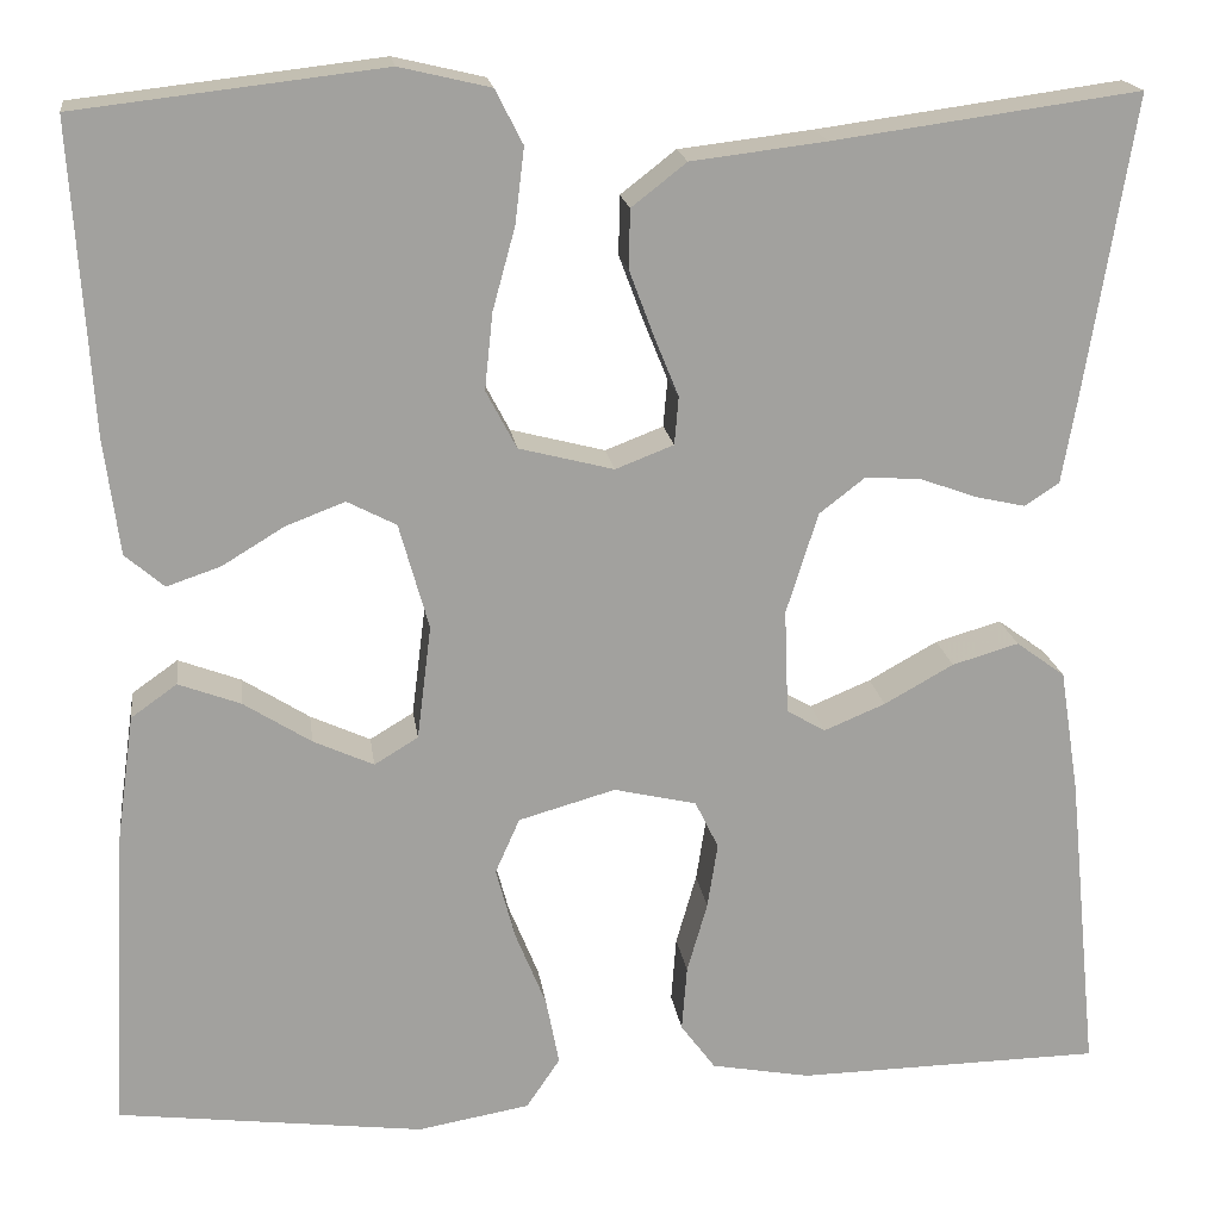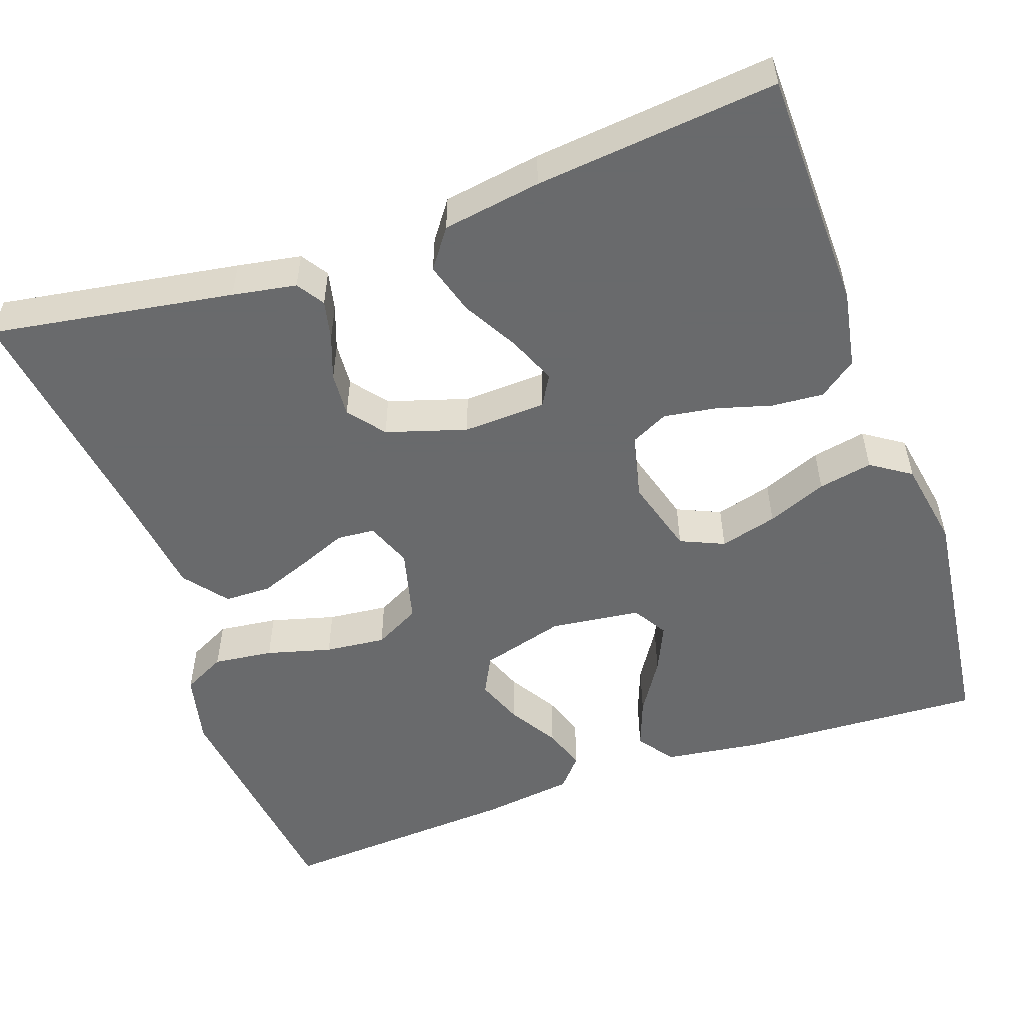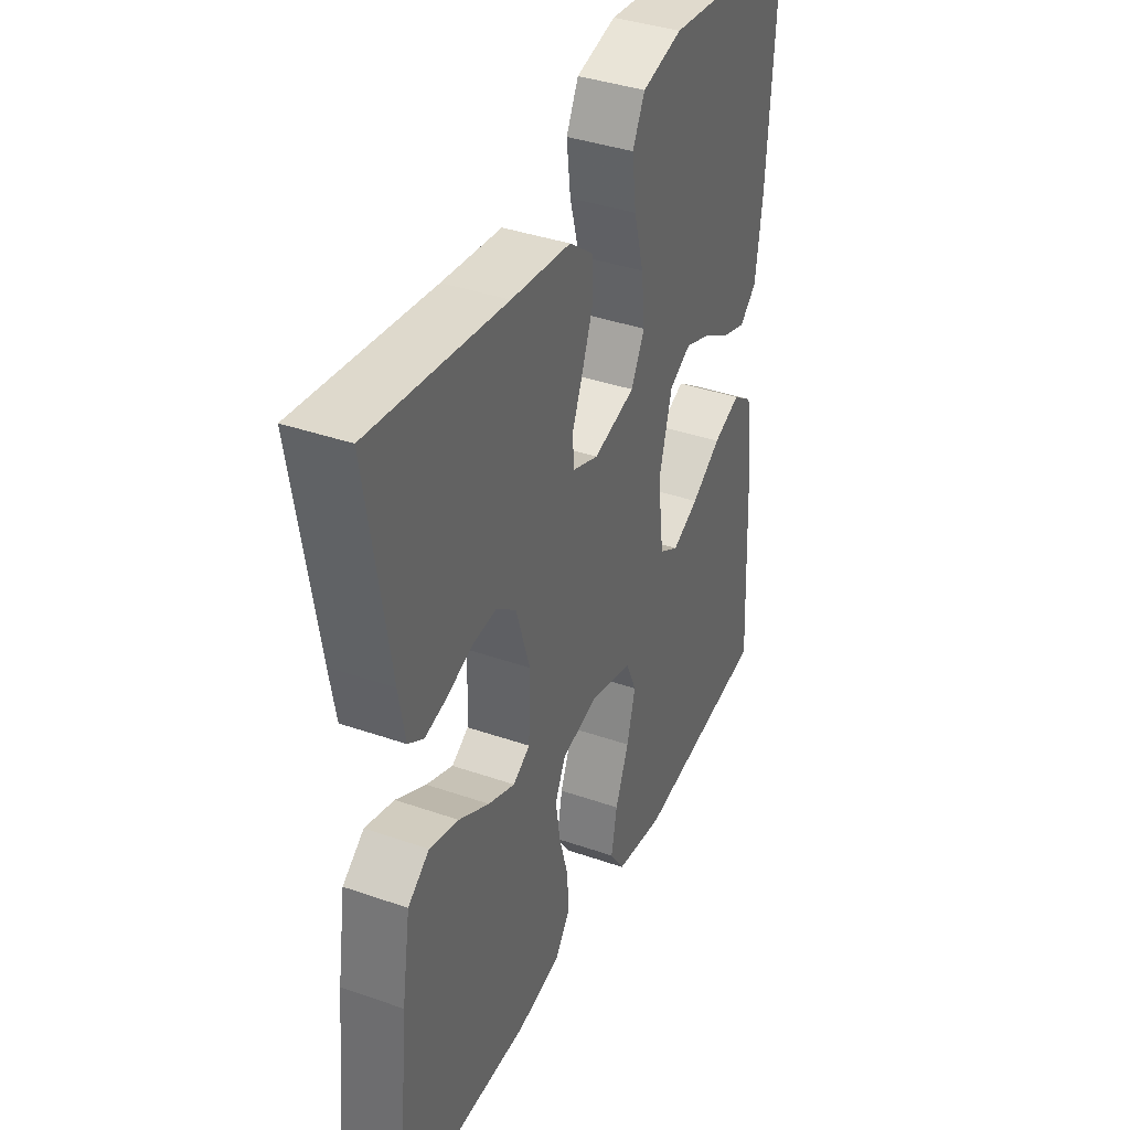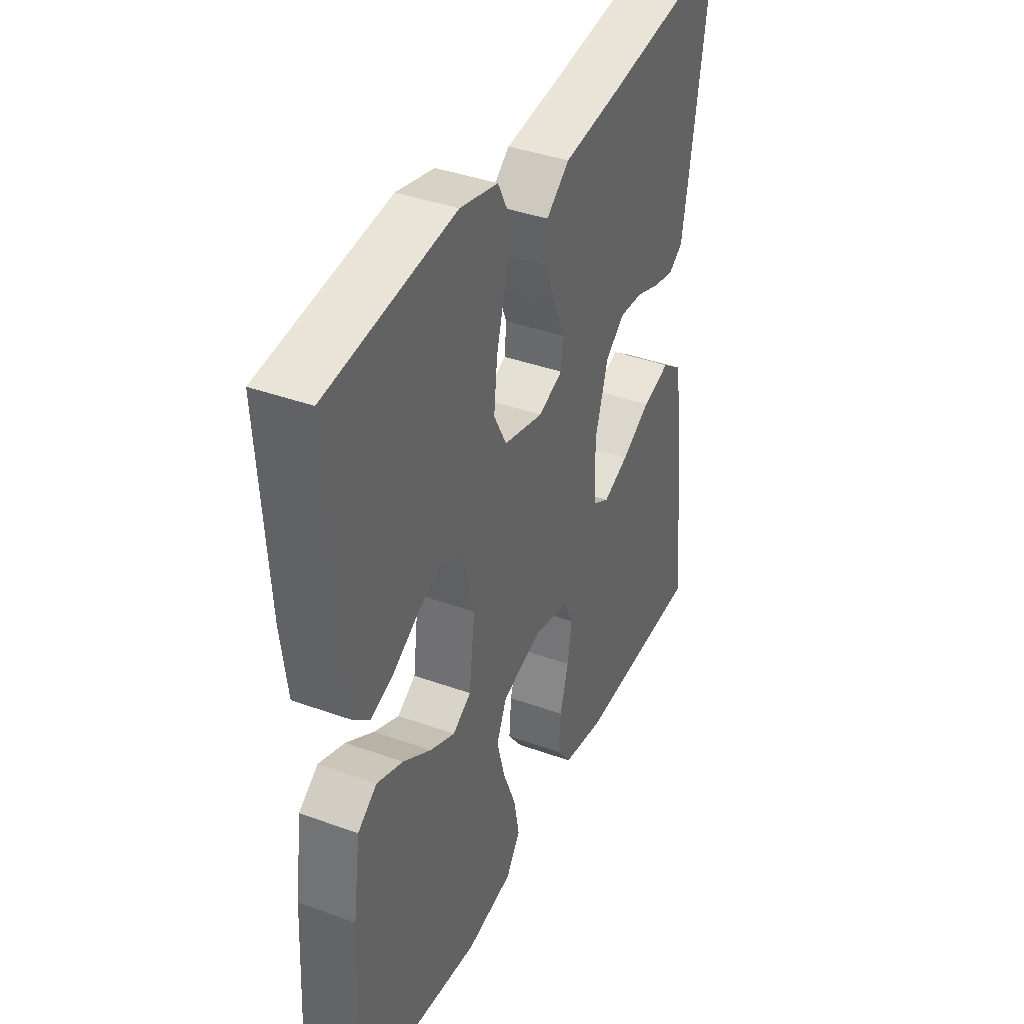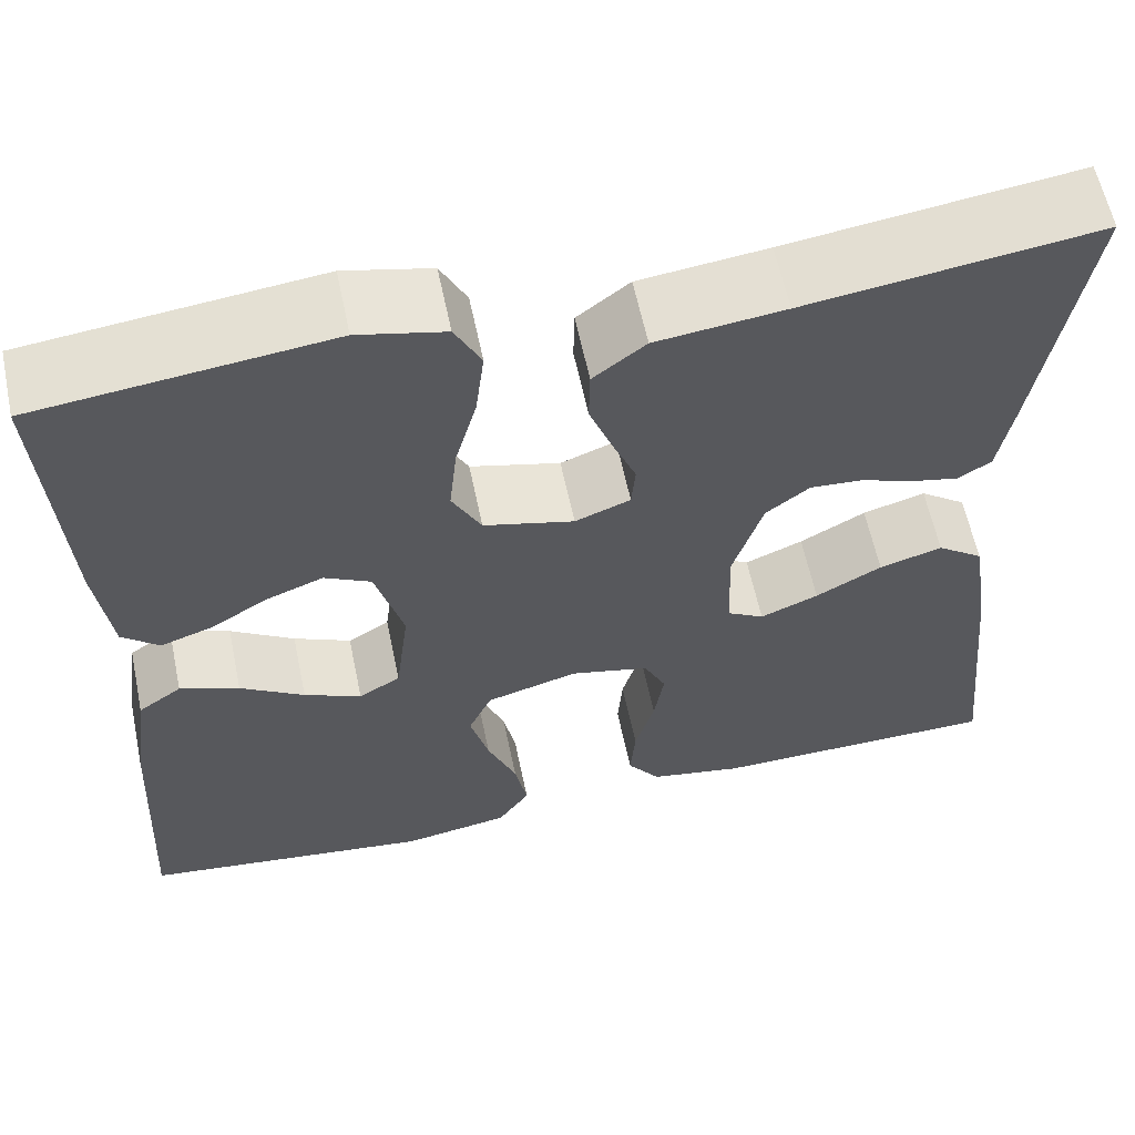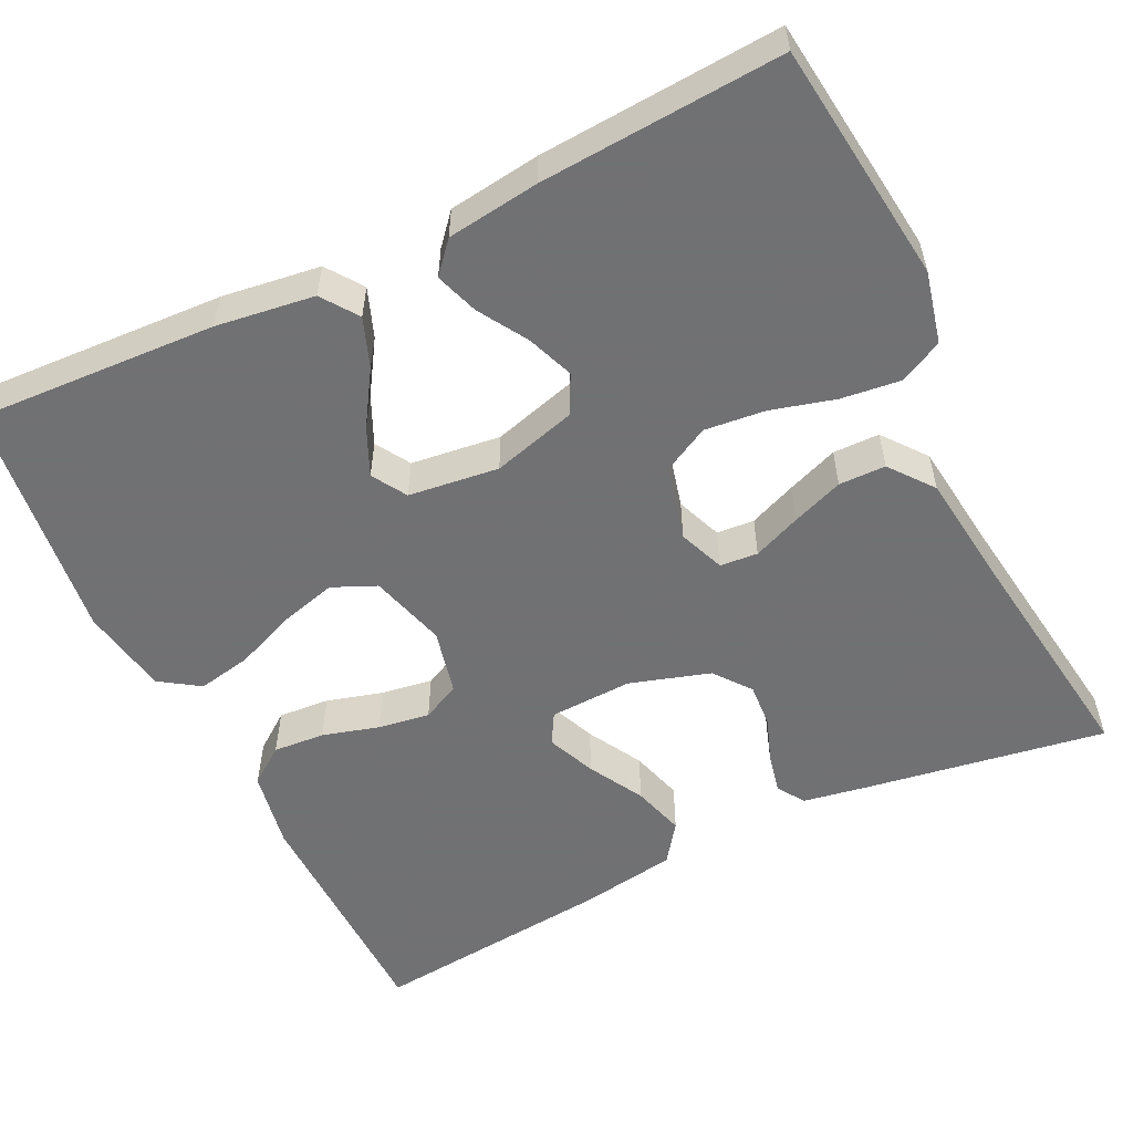
<metadata>
{"format":"obj","ext":"obj","renderer":"f3d","projection":"perspective","resolution":1024,"background":"white","views":[{"elev":18.3,"azim":-7.7,"up":"+Z"},{"elev":-52.9,"azim":109.5,"up":"+Y"},{"elev":38.6,"azim":113.7,"up":"+Z"},{"elev":39.0,"azim":-65.6,"up":"+Z"},{"elev":60.2,"azim":-11.8,"up":"+Z"},{"elev":-55.3,"azim":-63.9,"up":"+Y"}]}
</metadata>
<code>
v -0.5 0.07 0.5
v -0.2 0.07 0.535
v -0.111 0.07 0.514
v -0.084 0.07 0.461
v -0.093 0.07 0.387
v -0.115 0.07 0.307
v -0.123 0.07 0.232
v -0.093 0.07 0.175
v 0 0.07 0.151
v 0.057 0.07 0.173
v 0.061 0.07 0.22
v 0.037 0.07 0.279
v 0.013 0.07 0.343
v 0.014 0.07 0.401
v 0.068 0.07 0.443
v 0.2 0.07 0.459
v 0.5 0.07 0.5
v 0.451 0.07 0.2
v 0.437 0.07 0.121
v 0.403 0.07 0.099
v 0.354 0.07 0.11
v 0.299 0.07 0.13
v 0.244 0.07 0.134
v 0.199 0.07 0.099
v 0.168 0.07 0
v 0.172 0.07 -0.103
v 0.21 0.07 -0.125
v 0.27 0.07 -0.1
v 0.338 0.07 -0.062
v 0.403 0.07 -0.043
v 0.451 0.07 -0.078
v 0.47 0.07 -0.2
v 0.5 0.07 -0.5
v 0.2 0.07 -0.505
v 0.103 0.07 -0.487
v 0.069 0.07 -0.441
v 0.074 0.07 -0.377
v 0.094 0.07 -0.307
v 0.104 0.07 -0.243
v 0.081 0.07 -0.196
v 0 0.07 -0.177
v -0.095 0.07 -0.204
v -0.119 0.07 -0.258
v -0.1 0.07 -0.329
v -0.07 0.07 -0.403
v -0.057 0.07 -0.47
v -0.09 0.07 -0.519
v -0.2 0.07 -0.538
v -0.5 0.07 -0.5
v -0.484 0.07 -0.2
v -0.467 0.07 -0.078
v -0.422 0.07 -0.046
v -0.361 0.07 -0.069
v -0.295 0.07 -0.111
v -0.236 0.07 -0.138
v -0.193 0.07 -0.112
v -0.179 0.07 0
v -0.208 0.07 0.104
v -0.256 0.07 0.129
v -0.314 0.07 0.107
v -0.375 0.07 0.07
v -0.428 0.07 0.052
v -0.466 0.07 0.085
v -0.481 0.07 0.2
v -0.5 0 0.5
v -0.2 0 0.535
v -0.111 0 0.514
v -0.084 0 0.461
v -0.093 0 0.387
v -0.115 0 0.307
v -0.123 0 0.232
v -0.093 0 0.175
v 0 0 0.151
v 0.057 0 0.173
v 0.061 0 0.22
v 0.037 0 0.279
v 0.013 0 0.343
v 0.014 0 0.401
v 0.068 0 0.443
v 0.2 0 0.459
v 0.5 0 0.5
v 0.451 0 0.2
v 0.437 0 0.121
v 0.403 0 0.099
v 0.354 0 0.11
v 0.299 0 0.13
v 0.244 0 0.134
v 0.199 0 0.099
v 0.168 0 0
v 0.172 0 -0.103
v 0.21 0 -0.125
v 0.27 0 -0.1
v 0.338 0 -0.062
v 0.403 0 -0.043
v 0.451 0 -0.078
v 0.47 0 -0.2
v 0.5 0 -0.5
v 0.2 0 -0.505
v 0.103 0 -0.487
v 0.069 0 -0.441
v 0.074 0 -0.377
v 0.094 0 -0.307
v 0.104 0 -0.243
v 0.081 0 -0.196
v 0 0 -0.177
v -0.095 0 -0.204
v -0.119 0 -0.258
v -0.1 0 -0.329
v -0.07 0 -0.403
v -0.057 0 -0.47
v -0.09 0 -0.519
v -0.2 0 -0.538
v -0.5 0 -0.5
v -0.484 0 -0.2
v -0.467 0 -0.078
v -0.422 0 -0.046
v -0.361 0 -0.069
v -0.295 0 -0.111
v -0.236 0 -0.138
v -0.193 0 -0.112
v -0.179 0 0
v -0.208 0 0.104
v -0.256 0 0.129
v -0.314 0 0.107
v -0.375 0 0.07
v -0.428 0 0.052
v -0.466 0 0.085
v -0.481 0 0.2
f 60 61 62 63
f 59 60 63 64
f 51 52 53 54
f 51 54 55
f 50 51 55
f 49 50 55
f 48 49 55 56
f 44 45 46 47
f 43 44 47 48
f 35 36 37 38
f 35 38 39
f 34 35 39
f 33 34 39
f 32 33 39 40
f 28 29 30 31
f 27 28 31 32
f 19 20 21 22
f 19 22 23
f 16 17 18 19
f 16 19 23
f 15 16 23 24
f 11 12 13 14
f 11 14 15 24
f 3 4 5 6
f 3 6 7
f 2 3 7
f 59 64 1 2
f 58 59 2 7
f 57 58 7 8
f 43 48 56 57
f 42 43 57 8
f 41 42 8 9
f 27 32 40 41
f 26 27 41
f 25 26 41 9
f 10 11 24 25
f 9 10 25
f 127 126 125 124
f 128 127 124 123
f 118 117 116 115
f 119 118 115
f 119 115 114
f 119 114 113
f 120 119 113 112
f 111 110 109 108
f 112 111 108 107
f 102 101 100 99
f 103 102 99
f 103 99 98
f 103 98 97
f 104 103 97 96
f 95 94 93 92
f 96 95 92 91
f 86 85 84 83
f 87 86 83
f 83 82 81 80
f 87 83 80
f 88 87 80 79
f 78 77 76 75
f 88 79 78 75
f 70 69 68 67
f 71 70 67
f 71 67 66
f 66 65 128 123
f 71 66 123 122
f 72 71 122 121
f 121 120 112 107
f 72 121 107 106
f 73 72 106 105
f 105 104 96 91
f 105 91 90
f 73 105 90 89
f 89 88 75 74
f 89 74 73
f 1 65 66 2
f 2 66 67 3
f 3 67 68 4
f 4 68 69 5
f 5 69 70 6
f 6 70 71 7
f 7 71 72 8
f 8 72 73 9
f 9 73 74 10
f 10 74 75 11
f 11 75 76 12
f 12 76 77 13
f 13 77 78 14
f 14 78 79 15
f 15 79 80 16
f 16 80 81 17
f 17 81 82 18
f 18 82 83 19
f 19 83 84 20
f 20 84 85 21
f 21 85 86 22
f 22 86 87 23
f 23 87 88 24
f 24 88 89 25
f 25 89 90 26
f 26 90 91 27
f 27 91 92 28
f 28 92 93 29
f 29 93 94 30
f 30 94 95 31
f 31 95 96 32
f 32 96 97 33
f 33 97 98 34
f 34 98 99 35
f 35 99 100 36
f 36 100 101 37
f 37 101 102 38
f 38 102 103 39
f 39 103 104 40
f 40 104 105 41
f 41 105 106 42
f 42 106 107 43
f 43 107 108 44
f 44 108 109 45
f 45 109 110 46
f 46 110 111 47
f 47 111 112 48
f 48 112 113 49
f 49 113 114 50
f 50 114 115 51
f 51 115 116 52
f 52 116 117 53
f 53 117 118 54
f 54 118 119 55
f 55 119 120 56
f 56 120 121 57
f 57 121 122 58
f 58 122 123 59
f 59 123 124 60
f 60 124 125 61
f 61 125 126 62
f 62 126 127 63
f 63 127 128 64
f 64 128 65 1

</code>
